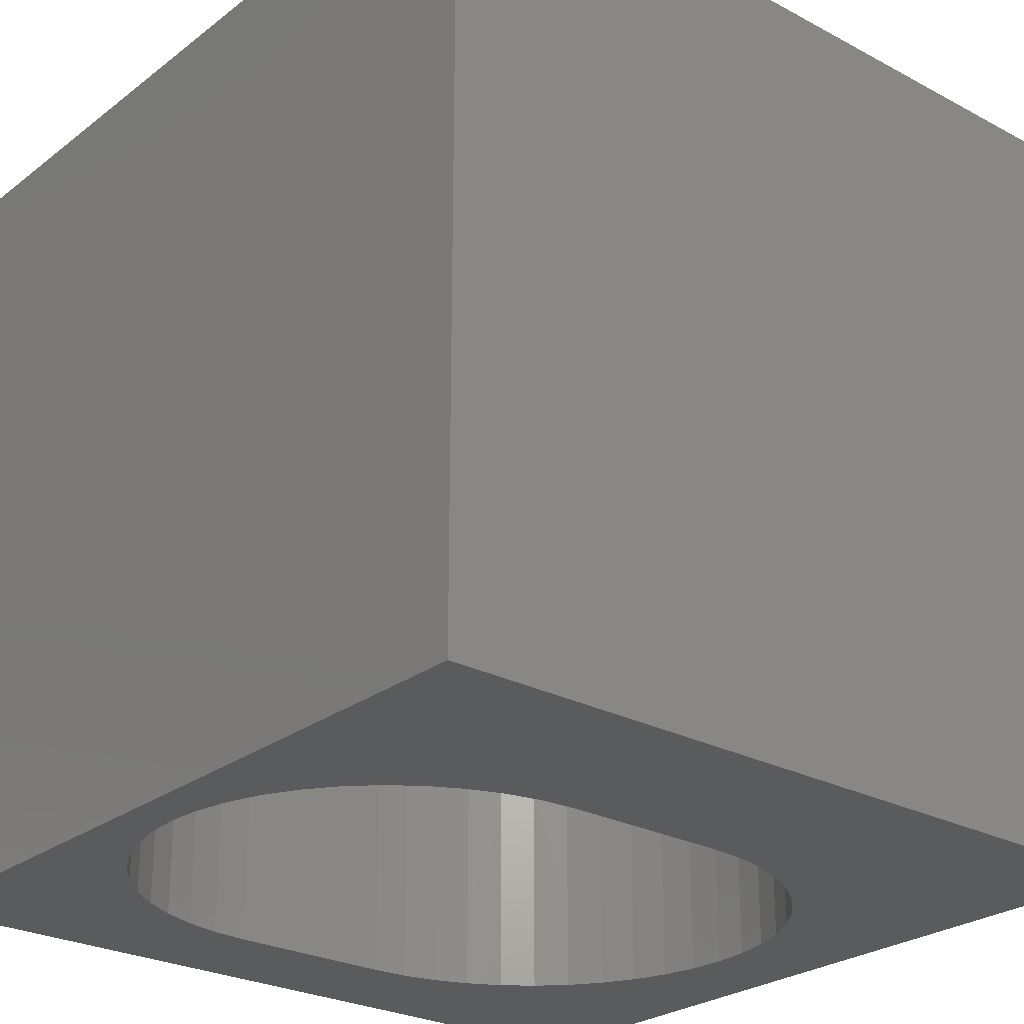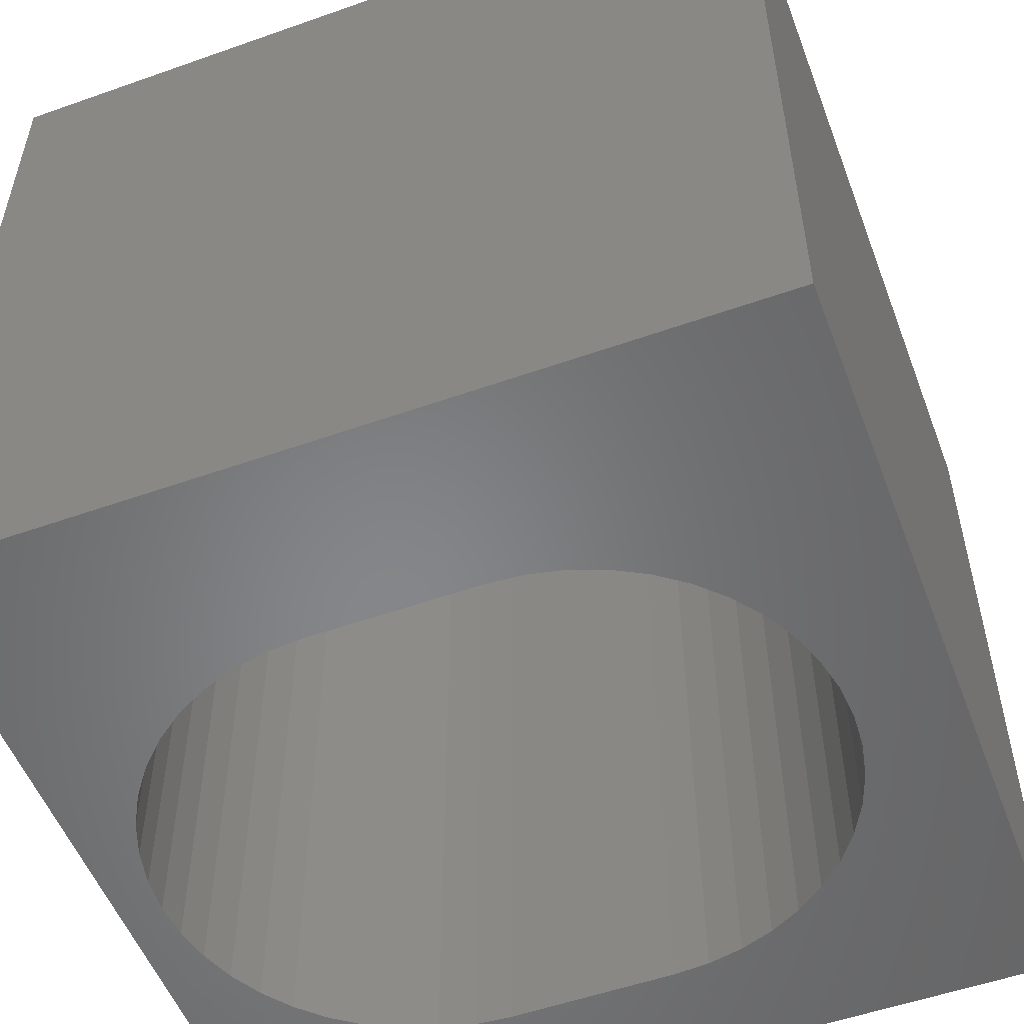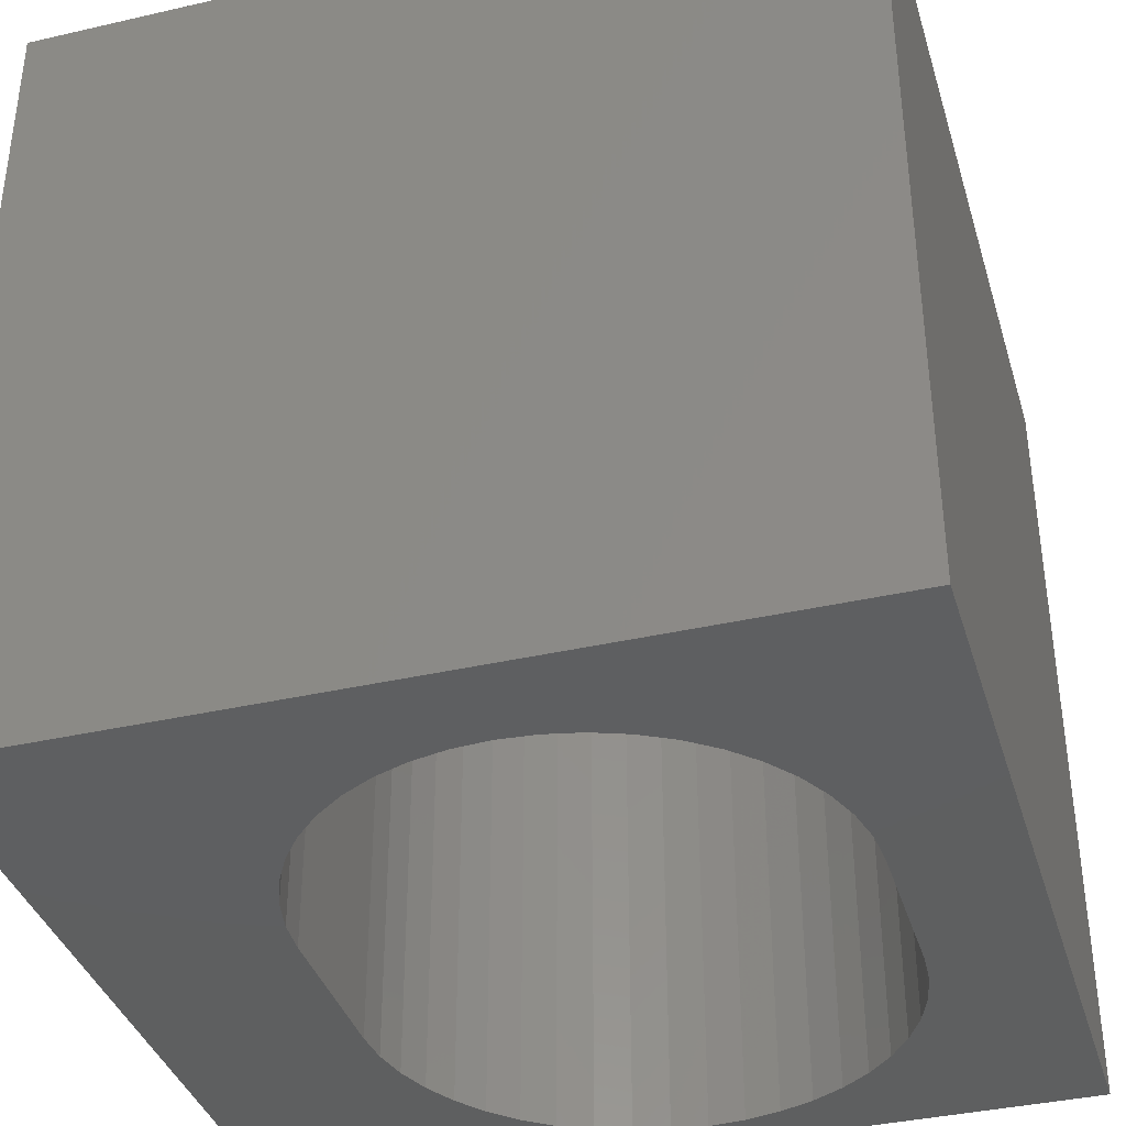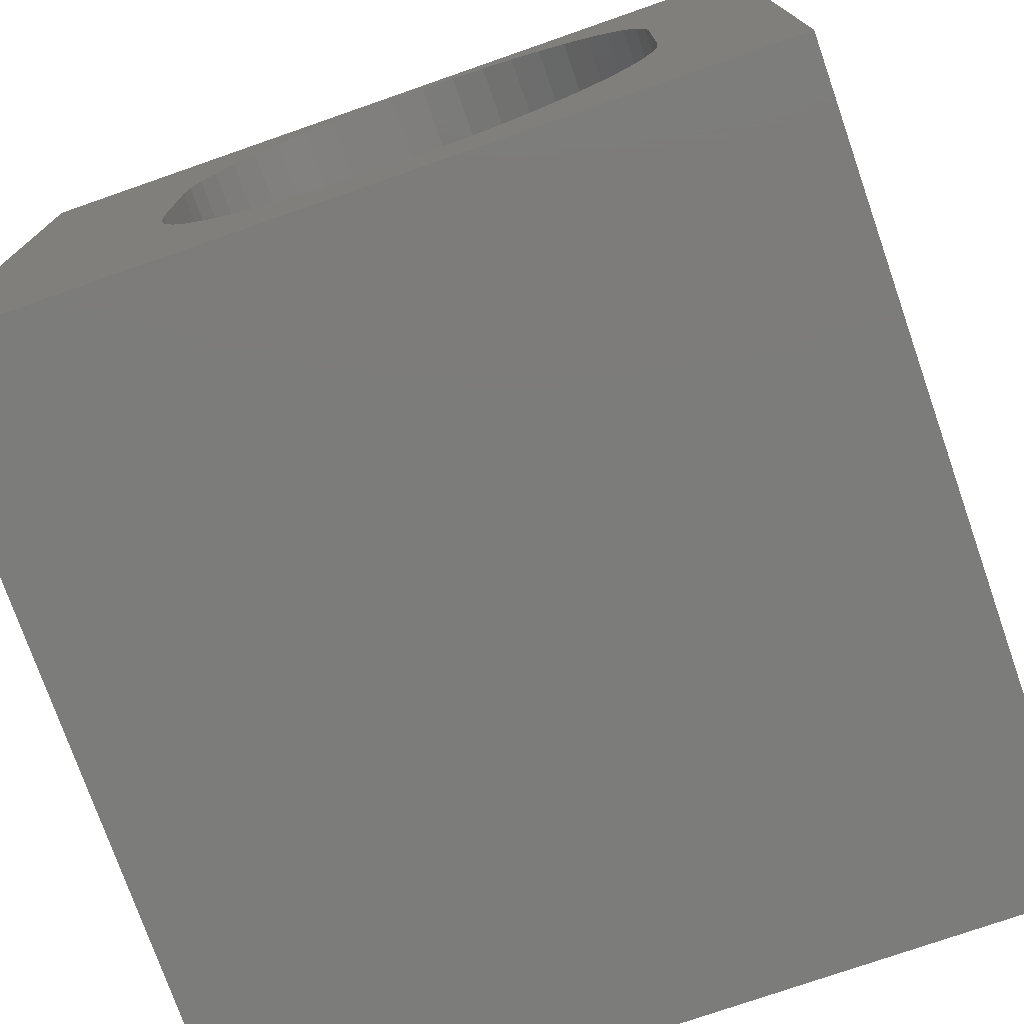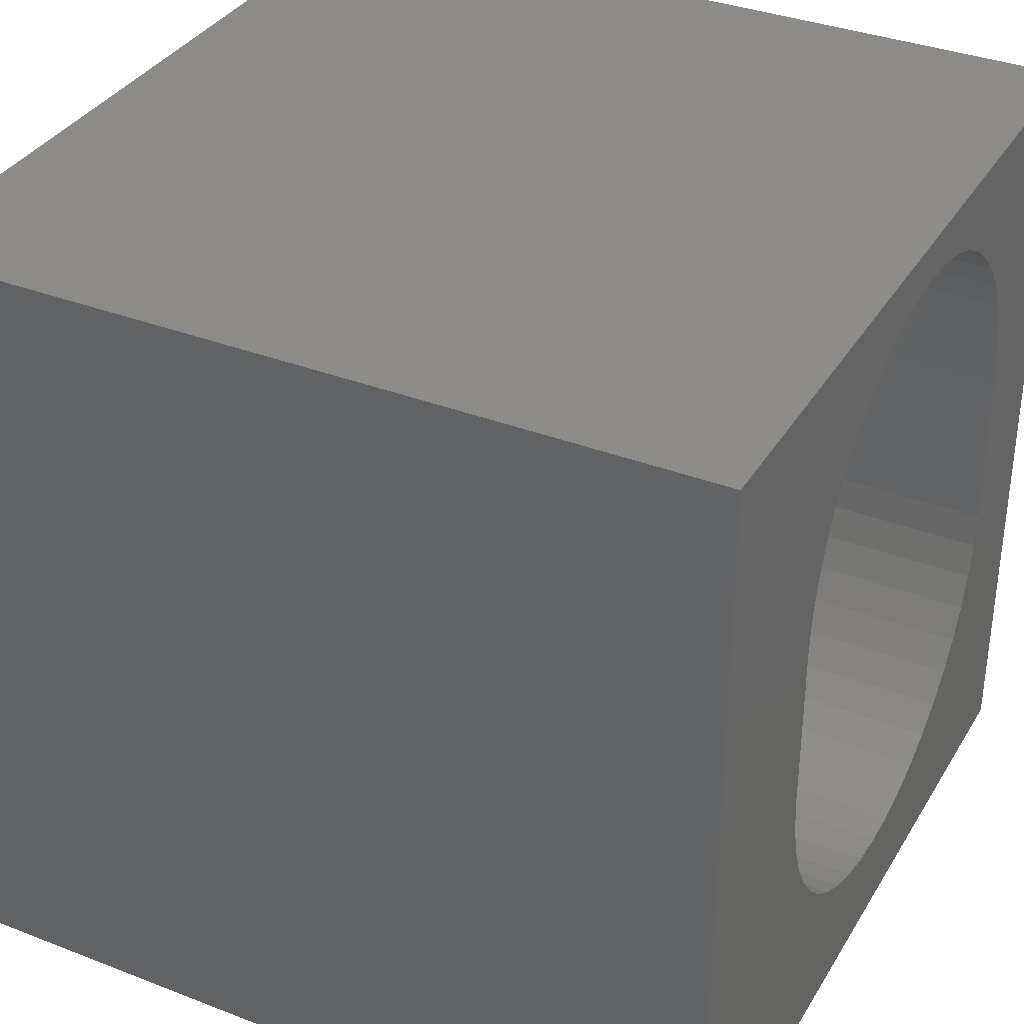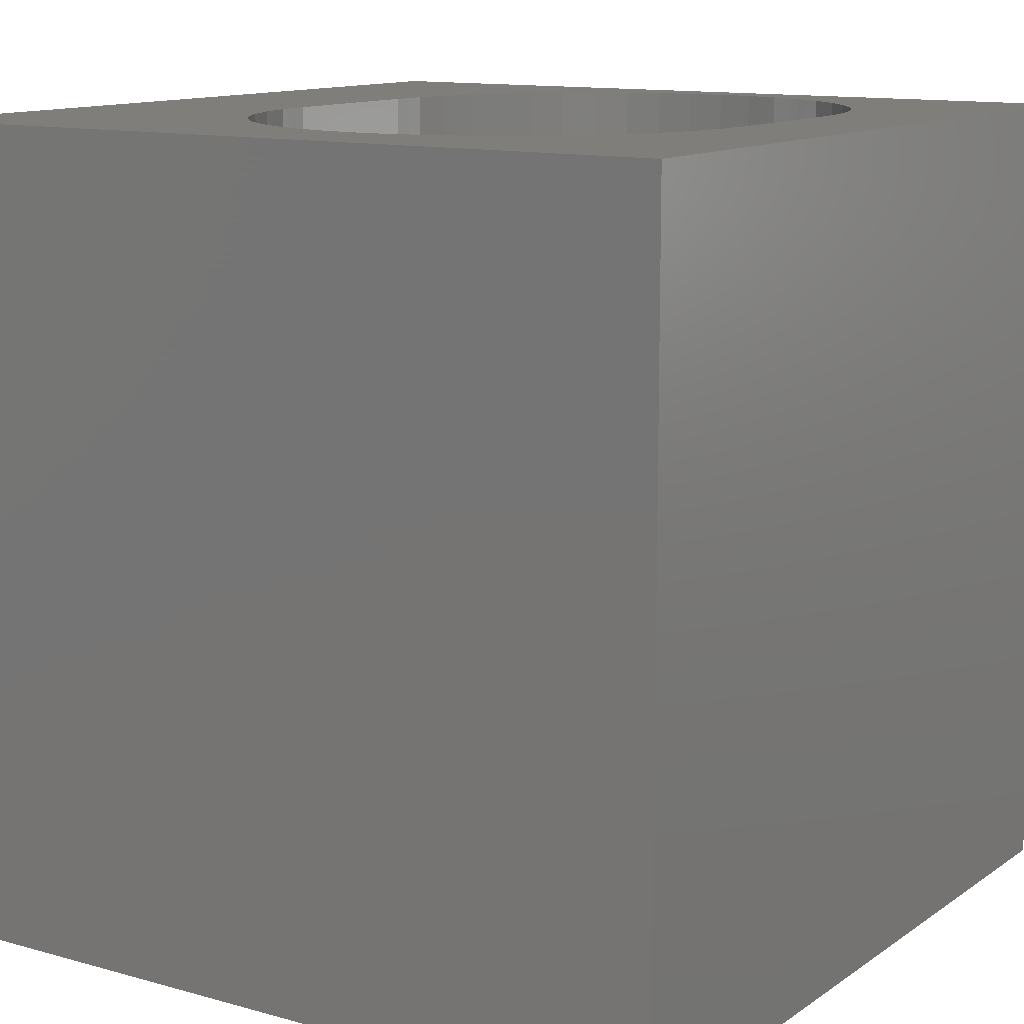
<metadata>
{"format":"stl","ext":"stl","renderer":"f3d","projection":"perspective","resolution":1024,"background":"white","views":[{"elev":-26.1,"azim":-130.1,"up":"+Z"},{"elev":-53.5,"azim":-69.3,"up":"+Z"},{"elev":-37.5,"azim":16.4,"up":"+Z"},{"elev":-75.5,"azim":19.2,"up":"+Y"},{"elev":35.2,"azim":-62.8,"up":"+Y"},{"elev":12.3,"azim":33.2,"up":"+Z"}]}
</metadata>
<code>
# stl→obj: 100 verts, 200 faces
v 0 10 10
v 0 10 0
v 0 0 10
v 0 0 0
v 8.525 3.86 10
v 8.43 3.425 10
v 10 0 10
v 8.274 3.008 10
v 8.061 2.617 10
v 7.794 2.261 10
v 7.48 1.946 10
v 4.558 1.311 10
v 4.141 1.466 10
v 7.123 1.68 10
v 6.733 1.466 10
v 6.316 1.311 10
v 5.881 1.216 10
v 5.437 1.184 10
v 4.993 1.216 10
v 5.437 9.482 10
v 10 10 10
v 5.881 9.45 10
v 6.316 9.356 10
v 8.556 6.362 10
v 8.556 4.304 10
v 3.75 1.68 10
v 3.394 1.946 10
v 3.079 2.261 10
v 3.75 8.987 10
v 4.141 9.2 10
v 6.733 9.2 10
v 7.123 8.987 10
v 7.48 8.72 10
v 2.812 8.049 10
v 3.079 8.405 10
v 3.394 8.72 10
v 4.558 9.356 10
v 4.993 9.45 10
v 7.794 8.405 10
v 8.061 8.049 10
v 8.274 7.658 10
v 8.43 7.241 10
v 8.525 6.806 10
v 2.812 2.617 10
v 2.599 3.008 10
v 2.443 3.425 10
v 2.349 6.806 10
v 2.443 7.241 10
v 2.599 7.658 10
v 2.349 3.86 10
v 2.317 4.304 10
v 2.317 6.362 10
v 10 10 0
v 10 0 0
v 3.75 1.68 0
v 4.141 1.466 0
v 4.558 1.311 0
v 6.316 1.311 0
v 6.733 1.466 0
v 4.993 1.216 0
v 5.437 1.184 0
v 5.881 1.216 0
v 7.123 1.68 0
v 7.48 1.946 0
v 7.794 2.261 0
v 8.061 2.617 0
v 8.274 3.008 0
v 8.43 3.425 0
v 8.525 6.806 0
v 8.43 7.241 0
v 8.274 7.658 0
v 2.812 2.617 0
v 3.079 2.261 0
v 3.394 1.946 0
v 8.061 8.049 0
v 7.794 8.405 0
v 7.48 8.72 0
v 7.123 8.987 0
v 6.733 9.2 0
v 6.316 9.356 0
v 5.881 9.45 0
v 5.437 9.482 0
v 4.993 9.45 0
v 4.558 9.356 0
v 2.599 7.658 0
v 2.443 7.241 0
v 2.349 3.86 0
v 2.443 3.425 0
v 2.599 3.008 0
v 8.525 3.86 0
v 8.556 4.304 0
v 8.556 6.362 0
v 4.141 9.2 0
v 3.75 8.987 0
v 3.394 8.72 0
v 3.079 8.405 0
v 2.812 8.049 0
v 2.349 6.806 0
v 2.317 6.362 0
v 2.317 4.304 0
f 1 2 3
f 3 2 4
f 5 6 7
f 7 6 8
f 8 9 7
f 7 9 10
f 7 10 11
f 12 13 3
f 11 14 7
f 7 14 15
f 7 15 16
f 16 17 7
f 7 17 18
f 7 18 3
f 3 18 19
f 3 19 12
f 1 20 21
f 21 20 22
f 21 22 23
f 21 24 7
f 7 24 25
f 7 25 5
f 13 26 3
f 3 26 27
f 3 27 28
f 1 29 30
f 23 31 21
f 21 31 32
f 21 32 33
f 34 35 1
f 1 35 36
f 1 36 29
f 30 37 1
f 1 37 38
f 1 38 20
f 33 39 21
f 21 39 40
f 21 40 41
f 41 42 21
f 21 42 43
f 21 43 24
f 28 44 3
f 3 44 45
f 3 45 46
f 47 48 1
f 1 48 49
f 1 49 34
f 46 50 3
f 3 50 51
f 3 51 1
f 1 51 52
f 1 52 47
f 53 21 54
f 54 21 7
f 55 56 4
f 4 56 57
f 58 59 54
f 57 60 4
f 4 60 61
f 4 61 54
f 54 61 62
f 54 62 58
f 59 63 54
f 54 63 64
f 54 64 65
f 65 66 54
f 54 66 67
f 54 67 68
f 69 70 53
f 53 70 71
f 72 73 4
f 4 73 74
f 4 74 55
f 71 75 53
f 53 75 76
f 53 76 77
f 77 78 53
f 53 78 79
f 53 79 80
f 80 81 53
f 53 81 82
f 53 82 2
f 2 82 83
f 2 83 84
f 2 85 86
f 87 88 4
f 4 88 89
f 4 89 72
f 68 90 54
f 54 90 91
f 54 91 53
f 53 91 92
f 53 92 69
f 84 93 2
f 2 93 94
f 2 94 95
f 95 96 2
f 2 96 97
f 2 97 85
f 86 98 2
f 2 98 99
f 2 99 4
f 4 99 100
f 4 100 87
f 21 53 1
f 1 53 2
f 54 7 4
f 4 7 3
f 100 51 50
f 100 50 87
f 87 50 46
f 87 46 88
f 88 46 45
f 88 45 89
f 89 45 44
f 89 44 72
f 72 44 28
f 72 28 73
f 73 28 27
f 73 27 74
f 74 27 26
f 74 26 55
f 55 26 13
f 55 13 56
f 56 13 12
f 56 12 57
f 57 12 19
f 57 19 60
f 60 19 18
f 60 18 61
f 61 18 17
f 61 17 62
f 62 17 16
f 62 16 58
f 58 16 15
f 58 15 59
f 59 15 14
f 59 14 63
f 63 14 11
f 63 11 64
f 64 11 10
f 64 10 65
f 65 10 9
f 65 9 66
f 66 9 8
f 66 8 67
f 67 8 6
f 67 6 68
f 68 6 5
f 68 5 90
f 90 5 25
f 90 25 91
f 100 99 51
f 51 99 52
f 92 24 43
f 92 43 69
f 69 43 42
f 69 42 70
f 70 42 41
f 70 41 71
f 71 41 40
f 71 40 75
f 75 40 39
f 75 39 76
f 76 39 33
f 76 33 77
f 77 33 32
f 77 32 78
f 78 32 31
f 78 31 79
f 79 31 23
f 79 23 80
f 80 23 22
f 80 22 81
f 81 22 20
f 81 20 82
f 82 20 38
f 82 38 83
f 83 38 37
f 83 37 84
f 84 37 30
f 84 30 93
f 93 30 29
f 93 29 94
f 94 29 36
f 94 36 95
f 95 36 35
f 95 35 96
f 96 35 34
f 96 34 97
f 97 34 49
f 97 49 85
f 85 49 48
f 85 48 86
f 86 48 47
f 86 47 98
f 98 47 52
f 98 52 99
f 92 91 24
f 24 91 25

</code>
